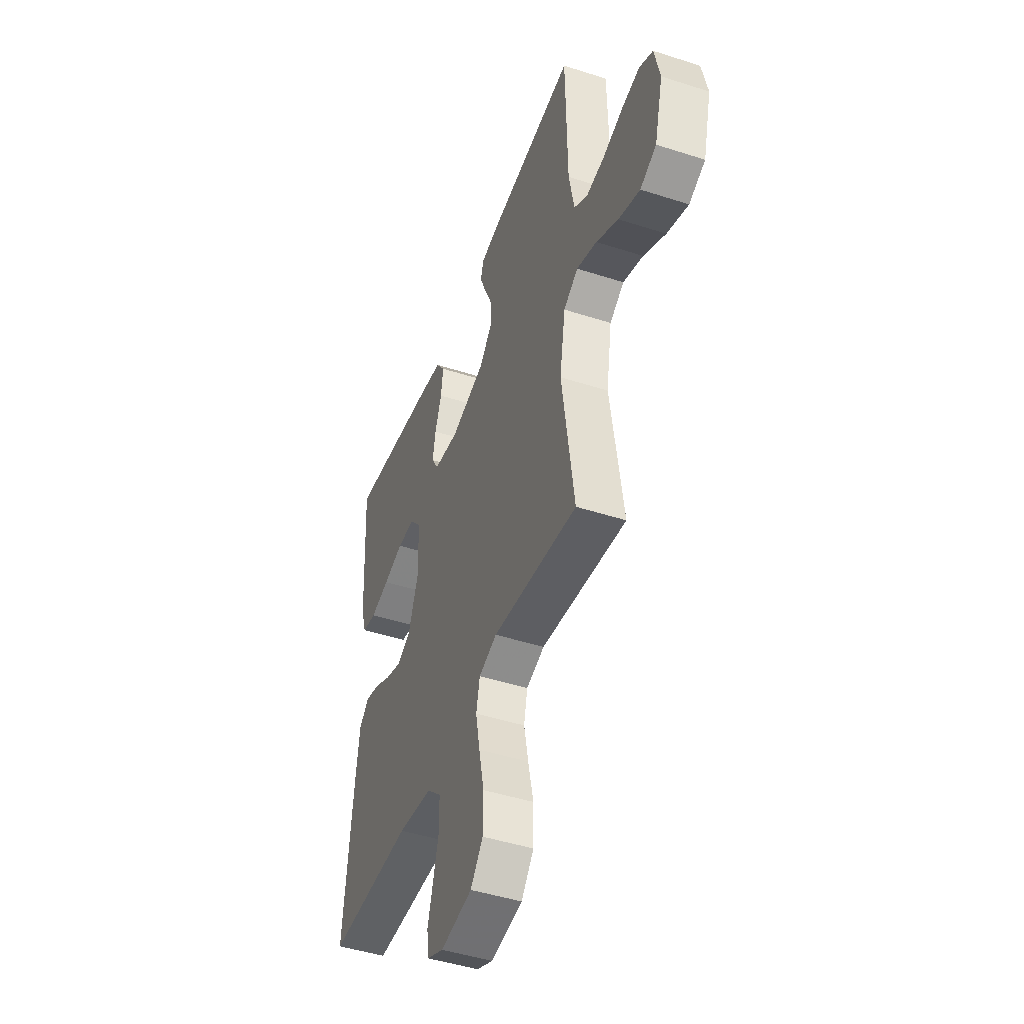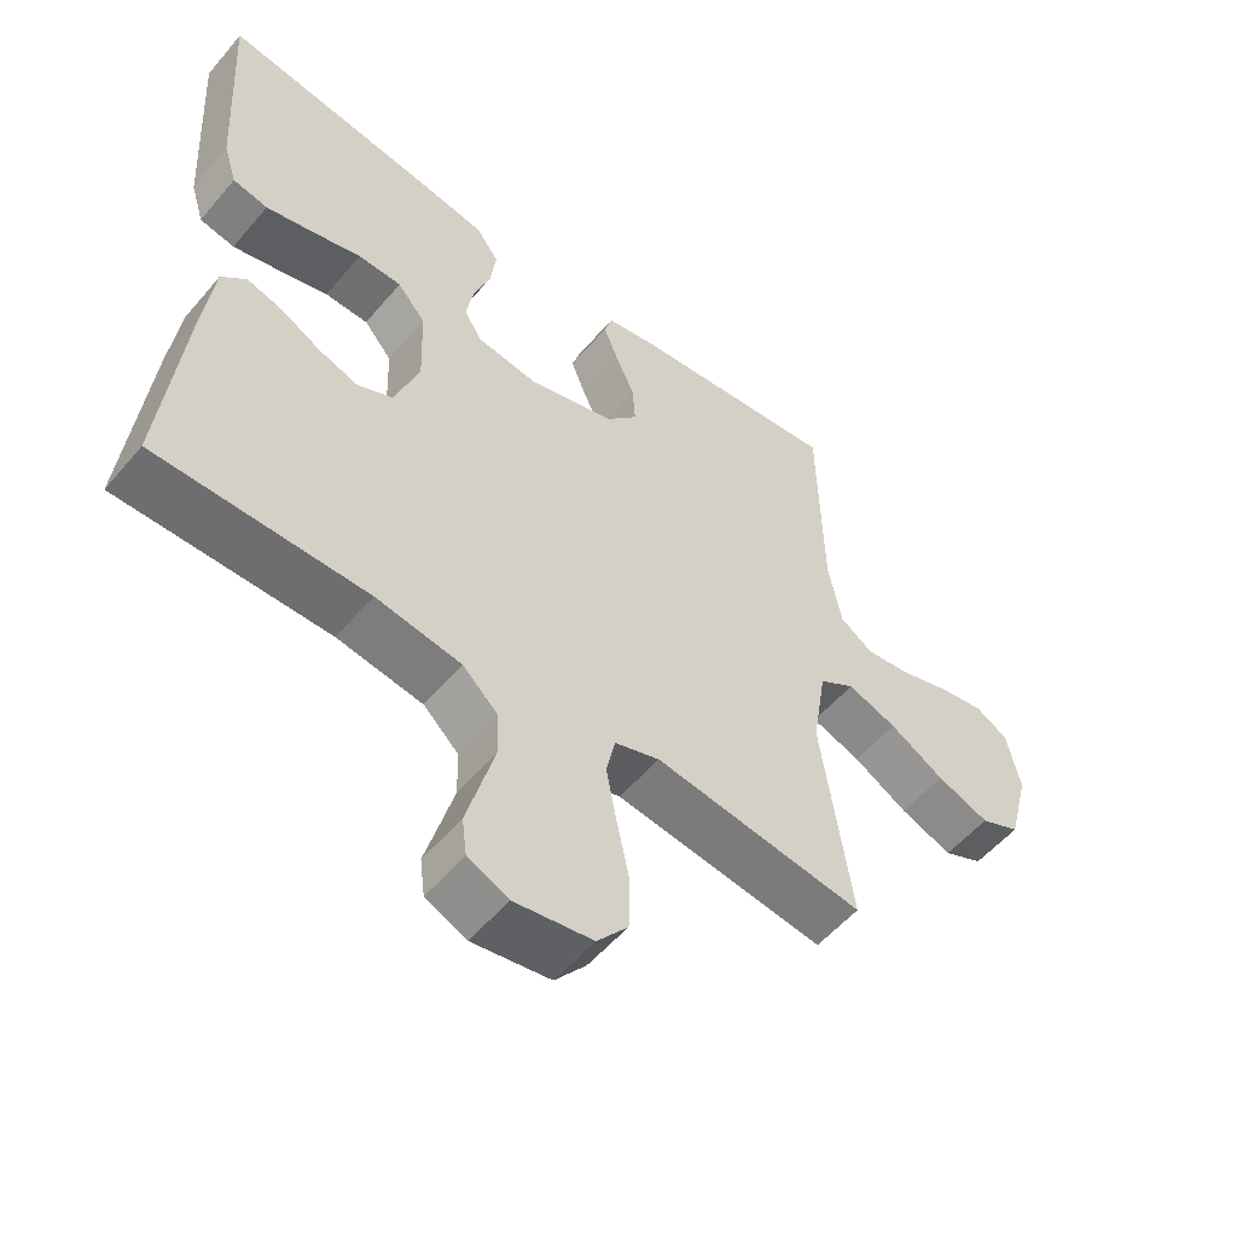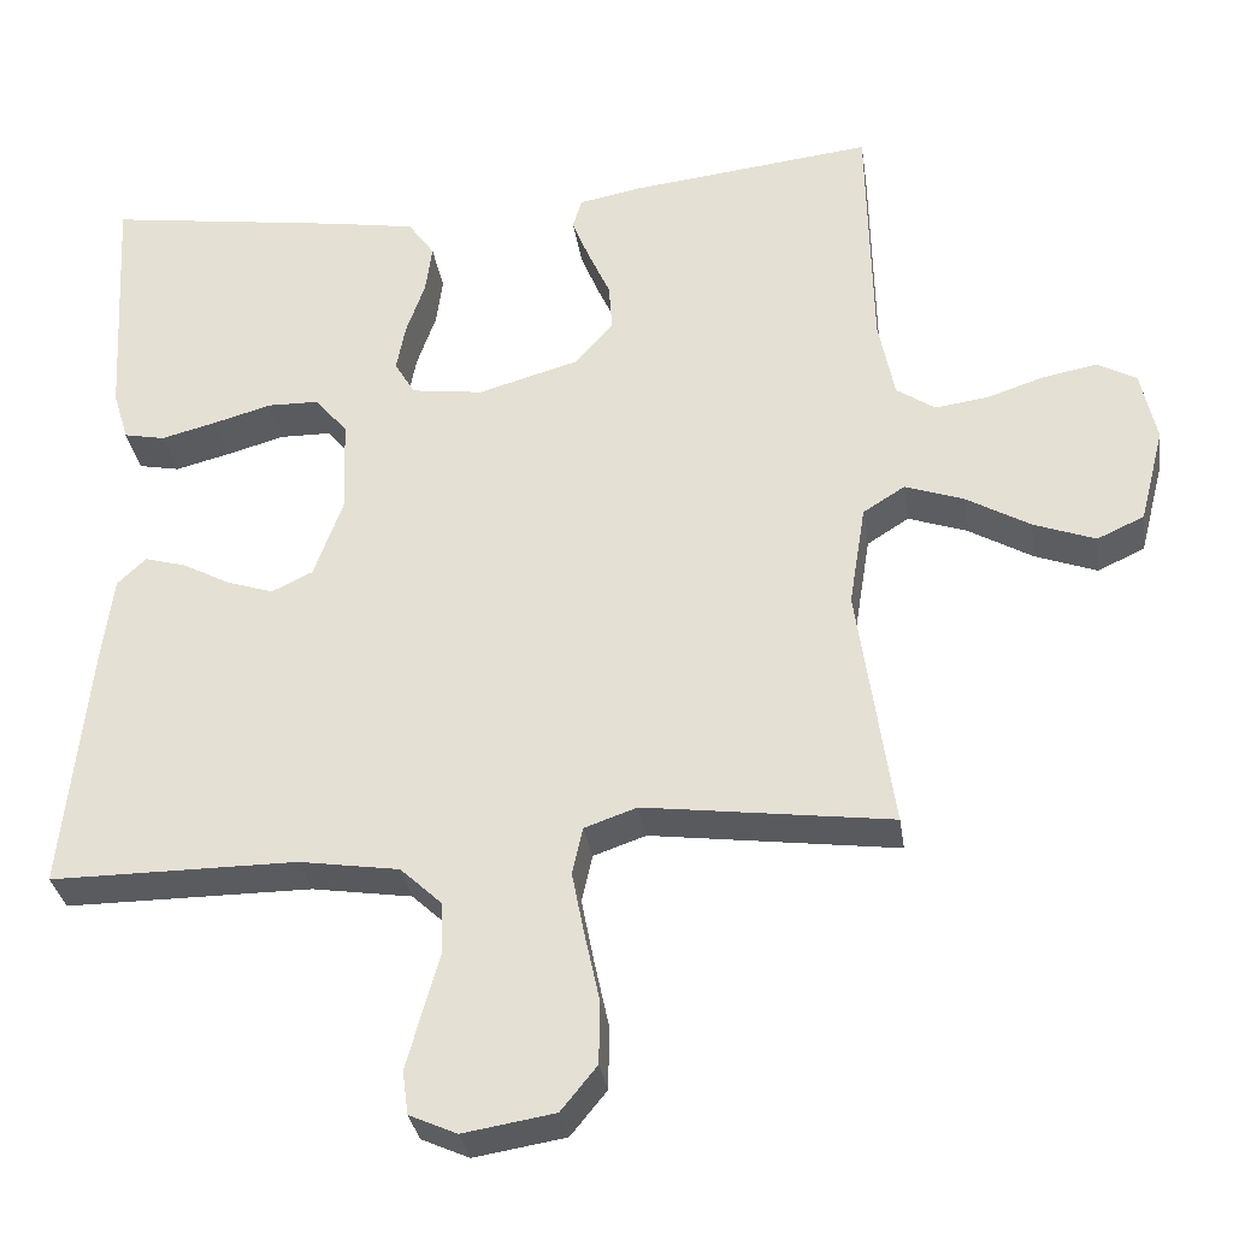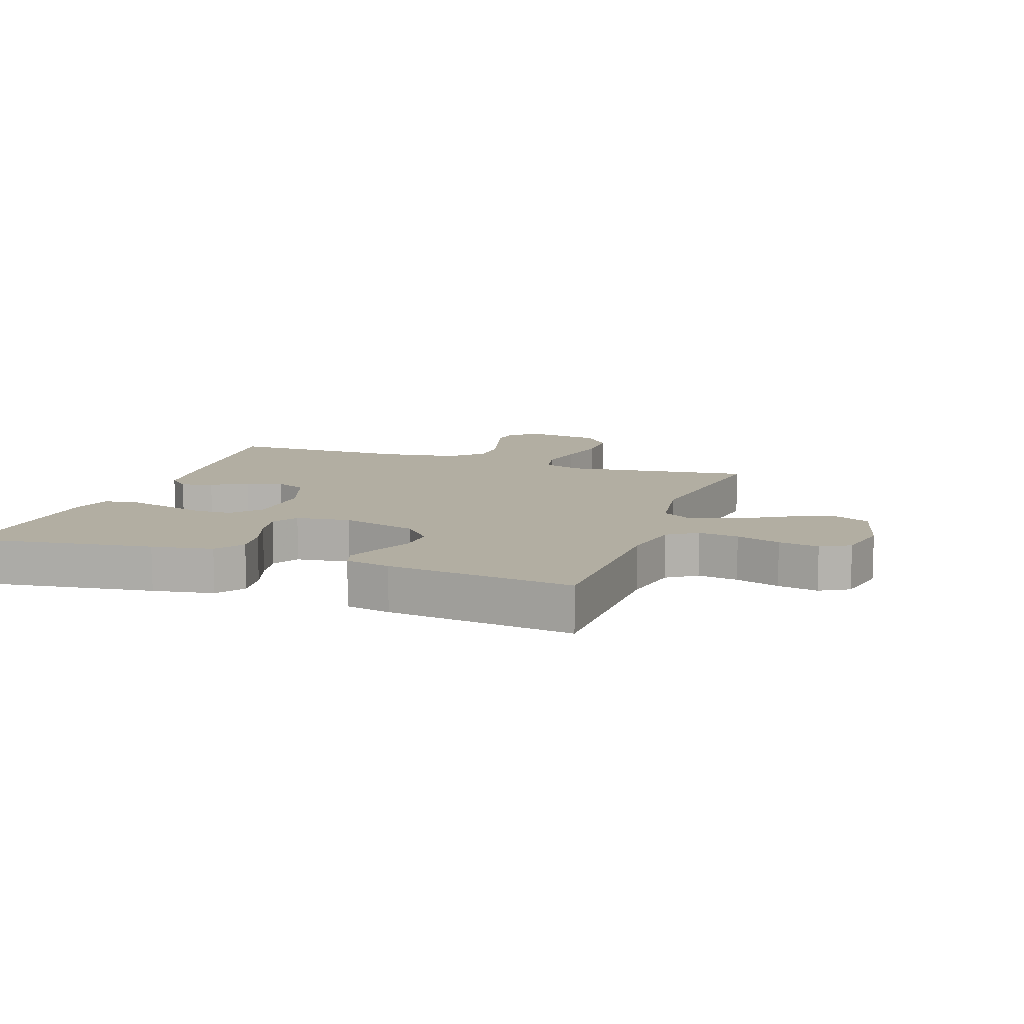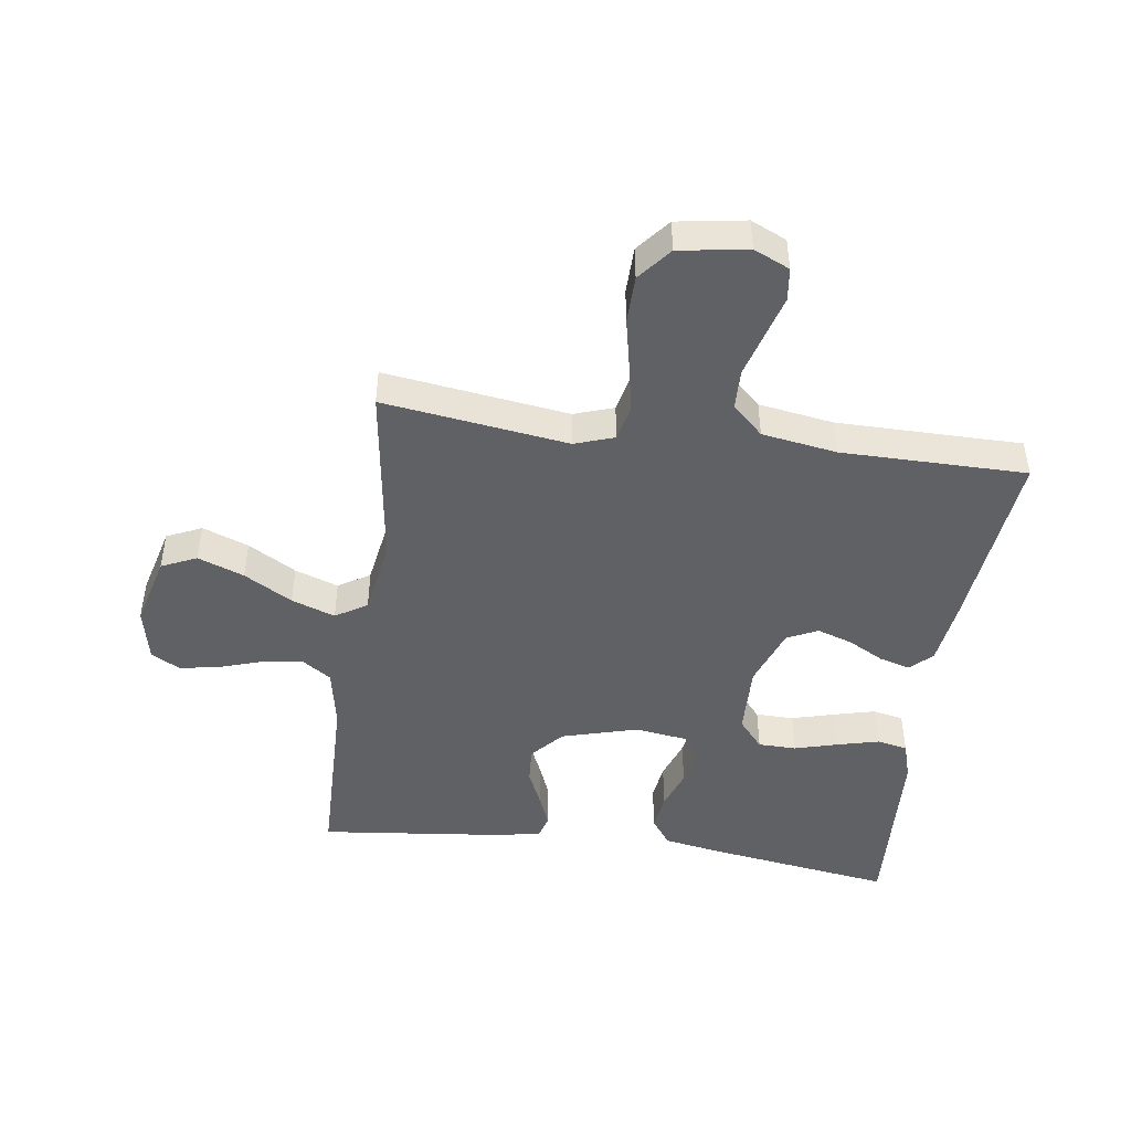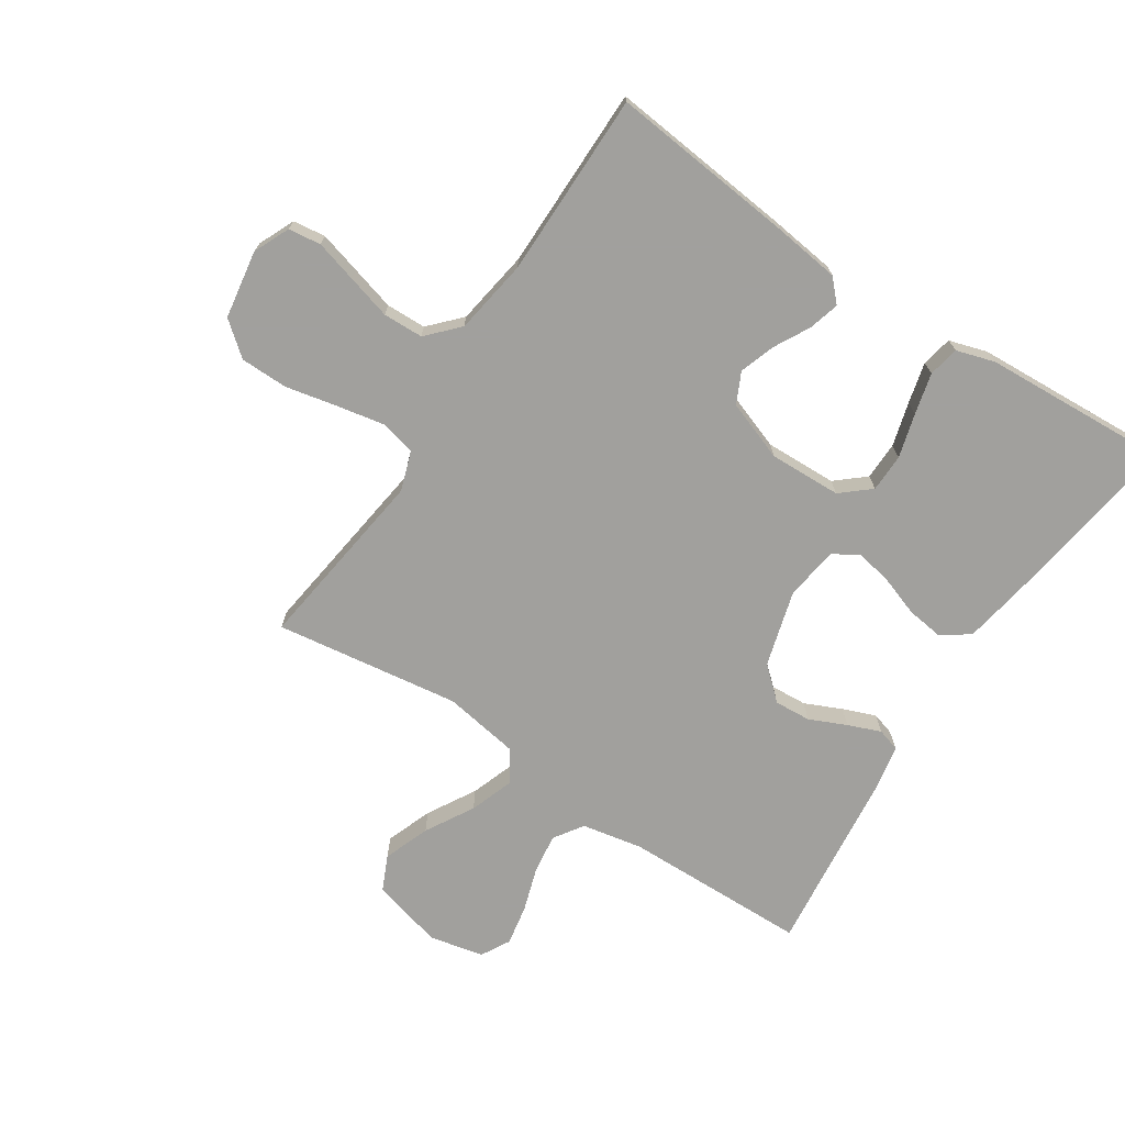
<metadata>
{"format":"obj","ext":"obj","renderer":"f3d","projection":"perspective","resolution":1024,"background":"white","views":[{"elev":-46.1,"azim":69.7,"up":"+Z"},{"elev":-54.4,"azim":-39.5,"up":"+Z"},{"elev":-32.2,"azim":8.5,"up":"+Z"},{"elev":10.7,"azim":19.3,"up":"+Y"},{"elev":-46.4,"azim":171.9,"up":"+Y"},{"elev":-71.7,"azim":-123.3,"up":"+Y"}]}
</metadata>
<code>
v 0.5 0.07 0.5
v 0.506 0.07 0.2
v 0.525 0.07 0.102
v 0.572 0.07 0.07
v 0.637 0.07 0.079
v 0.708 0.07 0.102
v 0.773 0.07 0.114
v 0.82 0.07 0.088
v 0.839 0.07 0
v 0.809 0.07 -0.116
v 0.752 0.07 -0.142
v 0.677 0.07 -0.114
v 0.599 0.07 -0.069
v 0.528 0.07 -0.044
v 0.477 0.07 -0.076
v 0.457 0.07 -0.2
v 0.5 0.07 -0.5
v 0.2 0.07 -0.46
v 0.136 0.07 -0.482
v 0.123 0.07 -0.54
v 0.138 0.07 -0.617
v 0.156 0.07 -0.701
v 0.155 0.07 -0.778
v 0.111 0.07 -0.832
v 0 0.07 -0.85
v -0.058 0.07 -0.824
v -0.065 0.07 -0.771
v -0.046 0.07 -0.703
v -0.026 0.07 -0.631
v -0.028 0.07 -0.566
v -0.078 0.07 -0.519
v -0.2 0.07 -0.5
v -0.5 0.07 -0.5
v -0.469 0.07 -0.2
v -0.455 0.07 -0.09
v -0.42 0.07 -0.057
v -0.37 0.07 -0.071
v -0.312 0.07 -0.102
v -0.255 0.07 -0.121
v -0.205 0.07 -0.097
v -0.17 0.07 0
v -0.174 0.07 0.117
v -0.214 0.07 0.164
v -0.276 0.07 0.165
v -0.347 0.07 0.145
v -0.414 0.07 0.128
v -0.464 0.07 0.138
v -0.483 0.07 0.2
v -0.5 0.07 0.5
v -0.2 0.07 0.456
v -0.102 0.07 0.439
v -0.07 0.07 0.394
v -0.078 0.07 0.334
v -0.101 0.07 0.268
v -0.112 0.07 0.21
v -0.087 0.07 0.168
v 0 0.07 0.156
v 0.123 0.07 0.191
v 0.169 0.07 0.243
v 0.165 0.07 0.302
v 0.138 0.07 0.362
v 0.117 0.07 0.415
v 0.128 0.07 0.452
v 0.2 0.07 0.466
v 0.5 0 0.5
v 0.506 0 0.2
v 0.525 0 0.102
v 0.572 0 0.07
v 0.637 0 0.079
v 0.708 0 0.102
v 0.773 0 0.114
v 0.82 0 0.088
v 0.839 0 0
v 0.809 0 -0.116
v 0.752 0 -0.142
v 0.677 0 -0.114
v 0.599 0 -0.069
v 0.528 0 -0.044
v 0.477 0 -0.076
v 0.457 0 -0.2
v 0.5 0 -0.5
v 0.2 0 -0.46
v 0.136 0 -0.482
v 0.123 0 -0.54
v 0.138 0 -0.617
v 0.156 0 -0.701
v 0.155 0 -0.778
v 0.111 0 -0.832
v 0 0 -0.85
v -0.058 0 -0.824
v -0.065 0 -0.771
v -0.046 0 -0.703
v -0.026 0 -0.631
v -0.028 0 -0.566
v -0.078 0 -0.519
v -0.2 0 -0.5
v -0.5 0 -0.5
v -0.469 0 -0.2
v -0.455 0 -0.09
v -0.42 0 -0.057
v -0.37 0 -0.071
v -0.312 0 -0.102
v -0.255 0 -0.121
v -0.205 0 -0.097
v -0.17 0 0
v -0.174 0 0.117
v -0.214 0 0.164
v -0.276 0 0.165
v -0.347 0 0.145
v -0.414 0 0.128
v -0.464 0 0.138
v -0.483 0 0.2
v -0.5 0 0.5
v -0.2 0 0.456
v -0.102 0 0.439
v -0.07 0 0.394
v -0.078 0 0.334
v -0.101 0 0.268
v -0.112 0 0.21
v -0.087 0 0.168
v 0 0 0.156
v 0.123 0 0.191
v 0.169 0 0.243
v 0.165 0 0.302
v 0.138 0 0.362
v 0.117 0 0.415
v 0.128 0 0.452
v 0.2 0 0.466
f 64 1 2
f 63 64 2
f 62 63 2
f 61 62 2
f 60 61 2
f 59 60 2 3
f 58 59 3 4
f 57 58 4
f 56 57 4
f 52 53 54
f 51 52 54
f 50 51 54
f 49 50 54
f 48 49 54
f 47 48 54
f 46 47 54
f 45 46 54
f 44 45 54
f 43 44 54 55
f 42 43 55 56
f 36 37 38
f 35 36 38
f 34 35 38
f 33 34 38
f 32 33 38
f 31 32 38 39
f 30 31 39 40
f 26 27 28
f 25 26 28
f 24 25 28
f 23 24 28
f 22 23 28
f 21 22 28
f 20 21 28 29
f 19 20 29 30
f 16 17 18
f 15 16 18 19
f 11 12 13
f 10 11 13
f 9 10 13
f 8 9 13
f 7 8 13
f 6 7 13
f 5 6 13
f 4 5 13 14
f 4 14 15
f 56 4 15
f 42 56 15
f 41 42 15
f 30 40 41
f 19 30 41
f 15 19 41
f 66 65 128
f 66 128 127
f 66 127 126
f 66 126 125
f 66 125 124
f 67 66 124 123
f 68 67 123 122
f 68 122 121
f 68 121 120
f 118 117 116
f 118 116 115
f 118 115 114
f 118 114 113
f 118 113 112
f 118 112 111
f 118 111 110
f 118 110 109
f 118 109 108
f 119 118 108 107
f 120 119 107 106
f 102 101 100
f 102 100 99
f 102 99 98
f 102 98 97
f 102 97 96
f 103 102 96 95
f 104 103 95 94
f 92 91 90
f 92 90 89
f 92 89 88
f 92 88 87
f 92 87 86
f 92 86 85
f 93 92 85 84
f 94 93 84 83
f 82 81 80
f 83 82 80 79
f 77 76 75
f 77 75 74
f 77 74 73
f 77 73 72
f 77 72 71
f 77 71 70
f 77 70 69
f 78 77 69 68
f 79 78 68
f 79 68 120
f 79 120 106
f 79 106 105
f 105 104 94
f 105 94 83
f 105 83 79
f 1 65 66 2
f 2 66 67 3
f 3 67 68 4
f 4 68 69 5
f 5 69 70 6
f 6 70 71 7
f 7 71 72 8
f 8 72 73 9
f 9 73 74 10
f 10 74 75 11
f 11 75 76 12
f 12 76 77 13
f 13 77 78 14
f 14 78 79 15
f 15 79 80 16
f 16 80 81 17
f 17 81 82 18
f 18 82 83 19
f 19 83 84 20
f 20 84 85 21
f 21 85 86 22
f 22 86 87 23
f 23 87 88 24
f 24 88 89 25
f 25 89 90 26
f 26 90 91 27
f 27 91 92 28
f 28 92 93 29
f 29 93 94 30
f 30 94 95 31
f 31 95 96 32
f 32 96 97 33
f 33 97 98 34
f 34 98 99 35
f 35 99 100 36
f 36 100 101 37
f 37 101 102 38
f 38 102 103 39
f 39 103 104 40
f 40 104 105 41
f 41 105 106 42
f 42 106 107 43
f 43 107 108 44
f 44 108 109 45
f 45 109 110 46
f 46 110 111 47
f 47 111 112 48
f 48 112 113 49
f 49 113 114 50
f 50 114 115 51
f 51 115 116 52
f 52 116 117 53
f 53 117 118 54
f 54 118 119 55
f 55 119 120 56
f 56 120 121 57
f 57 121 122 58
f 58 122 123 59
f 59 123 124 60
f 60 124 125 61
f 61 125 126 62
f 62 126 127 63
f 63 127 128 64
f 64 128 65 1

</code>
